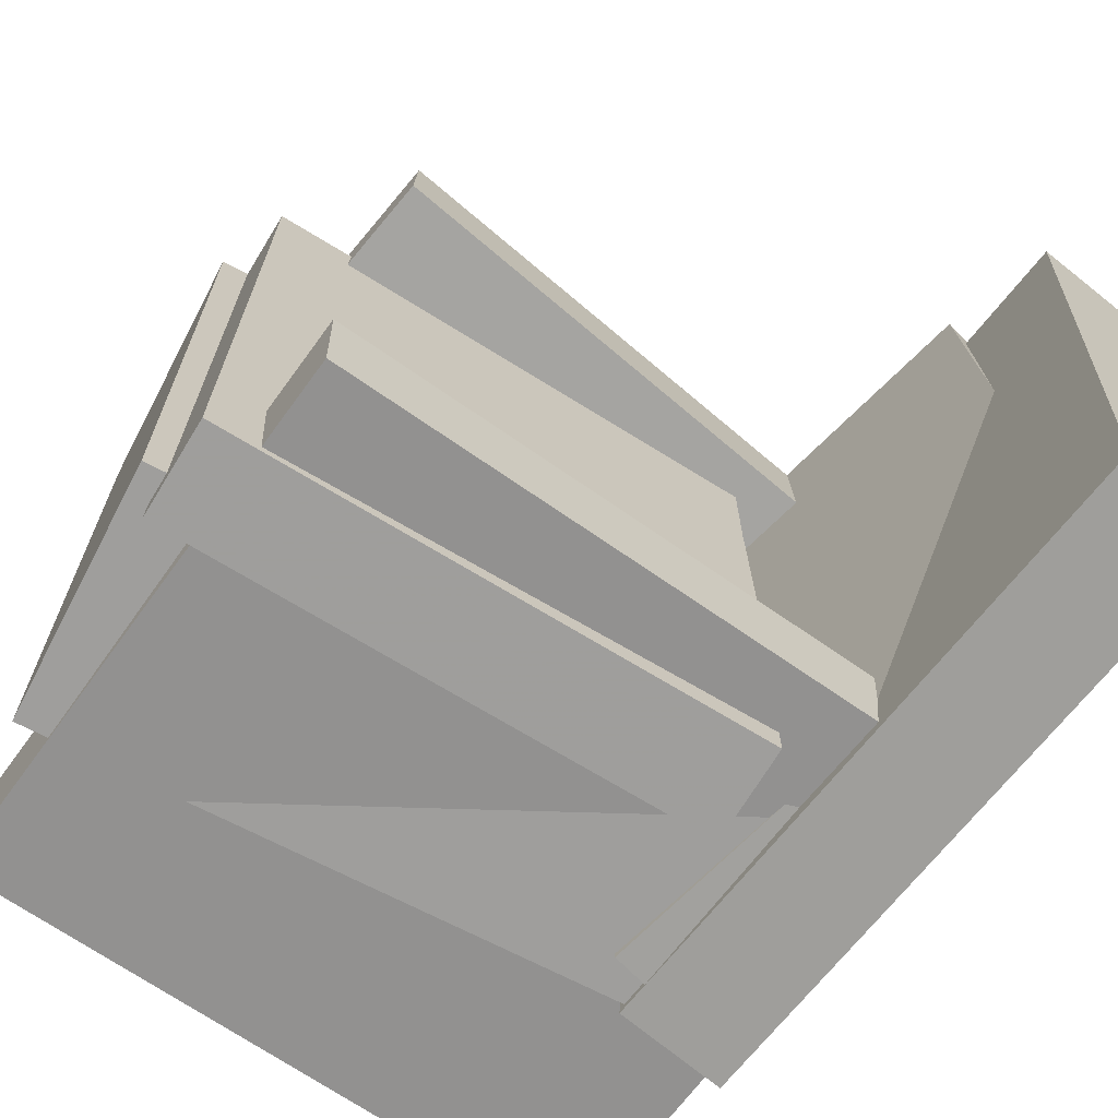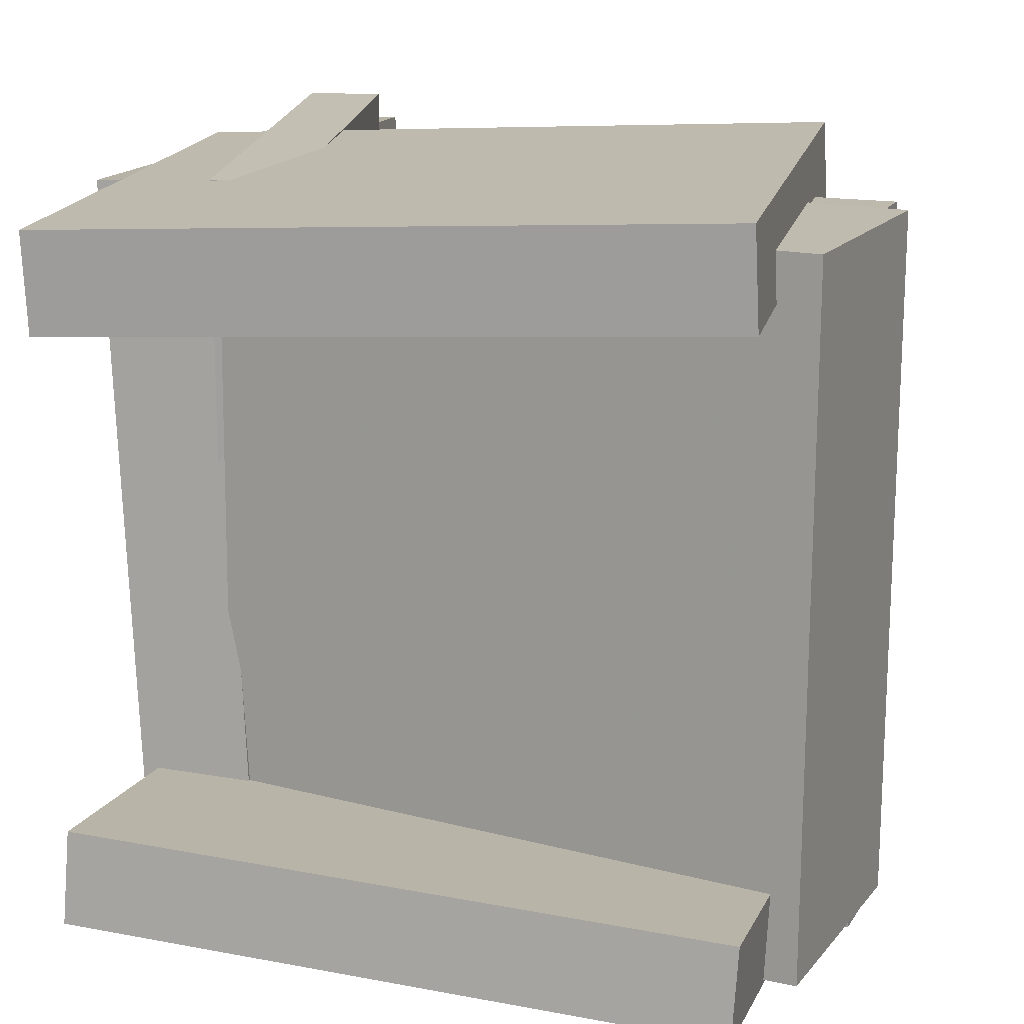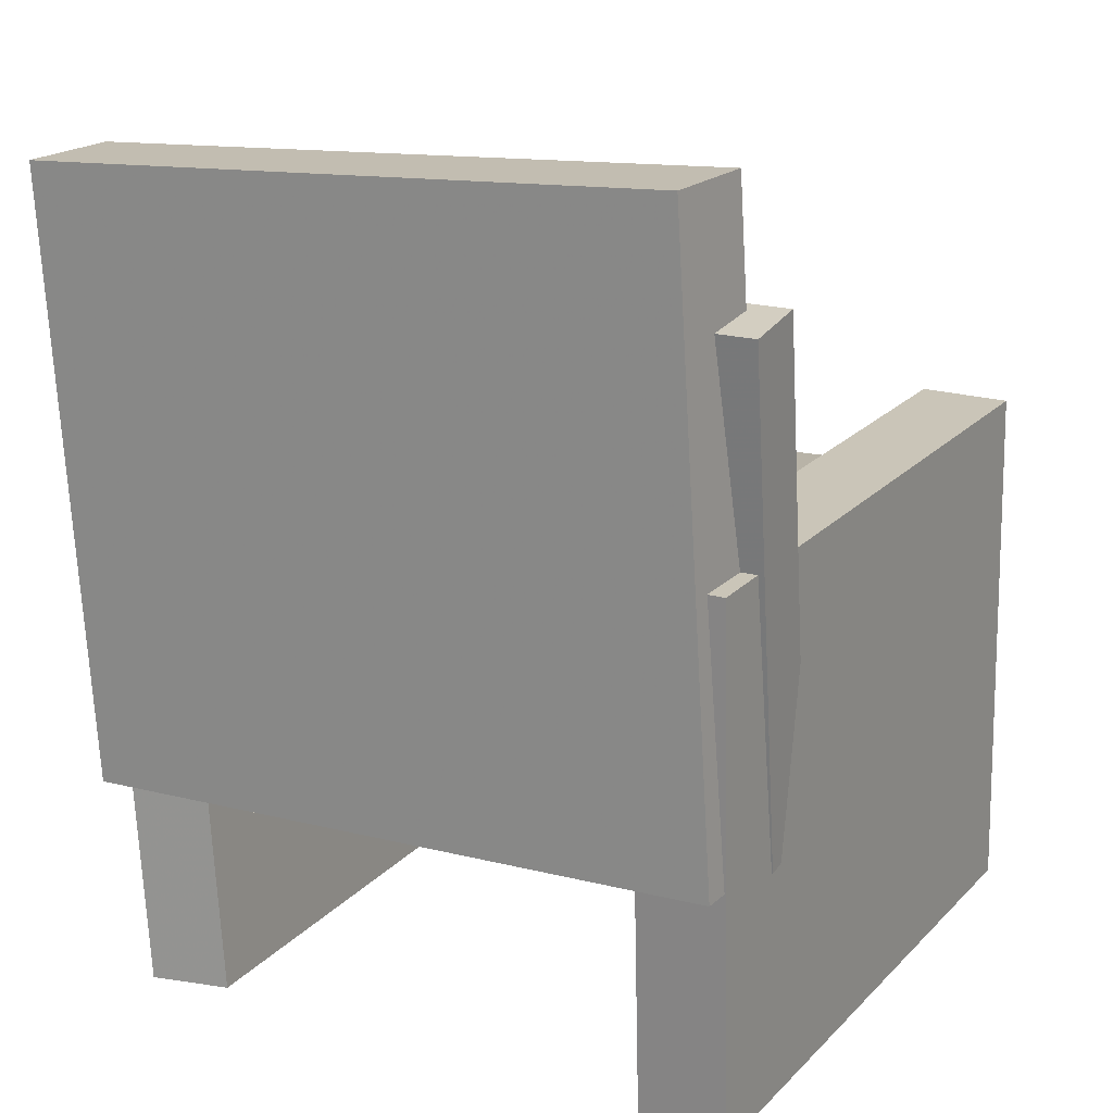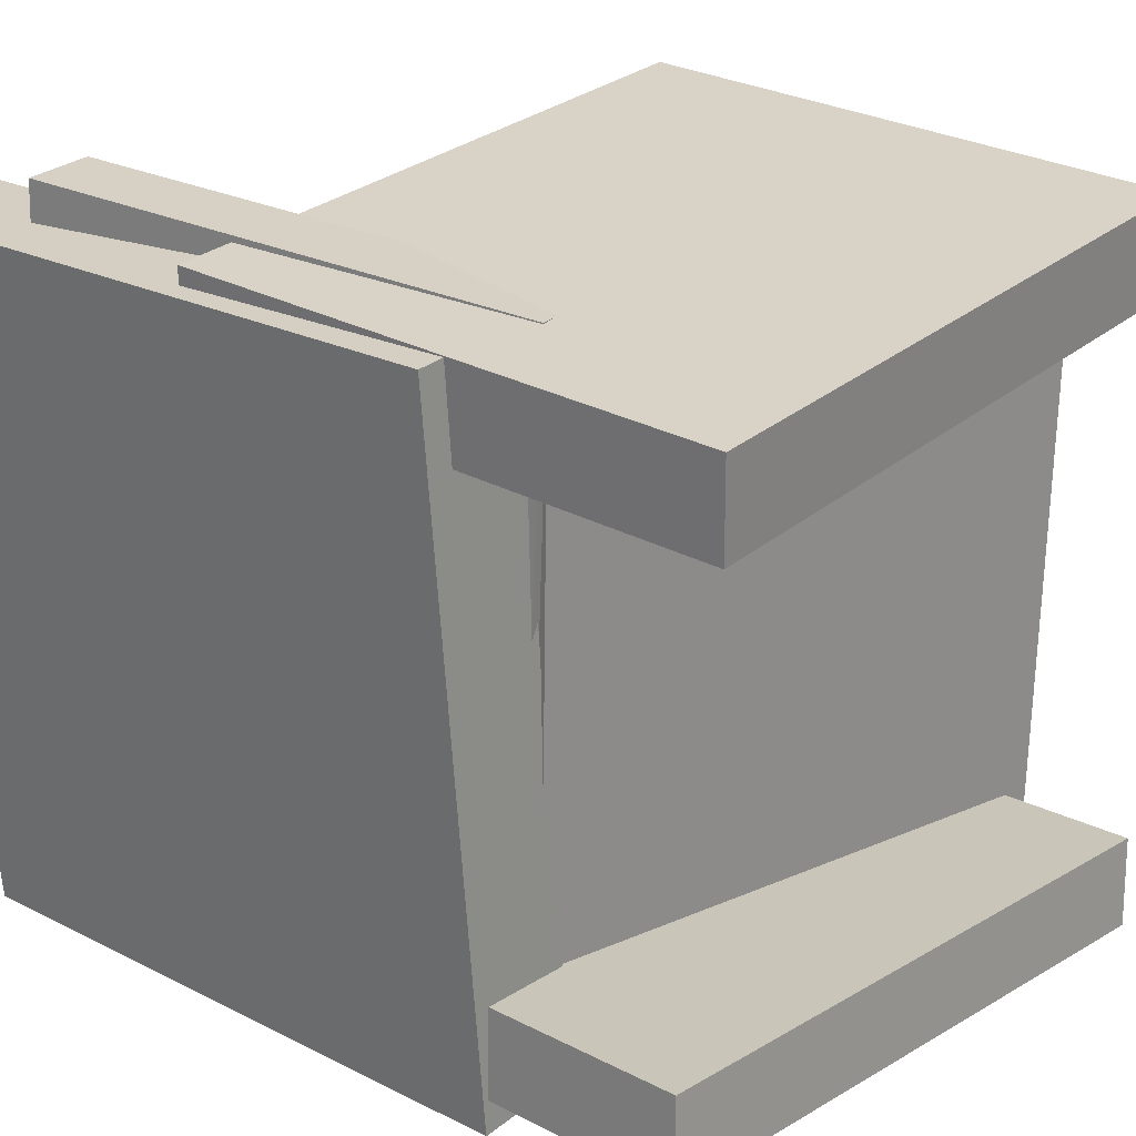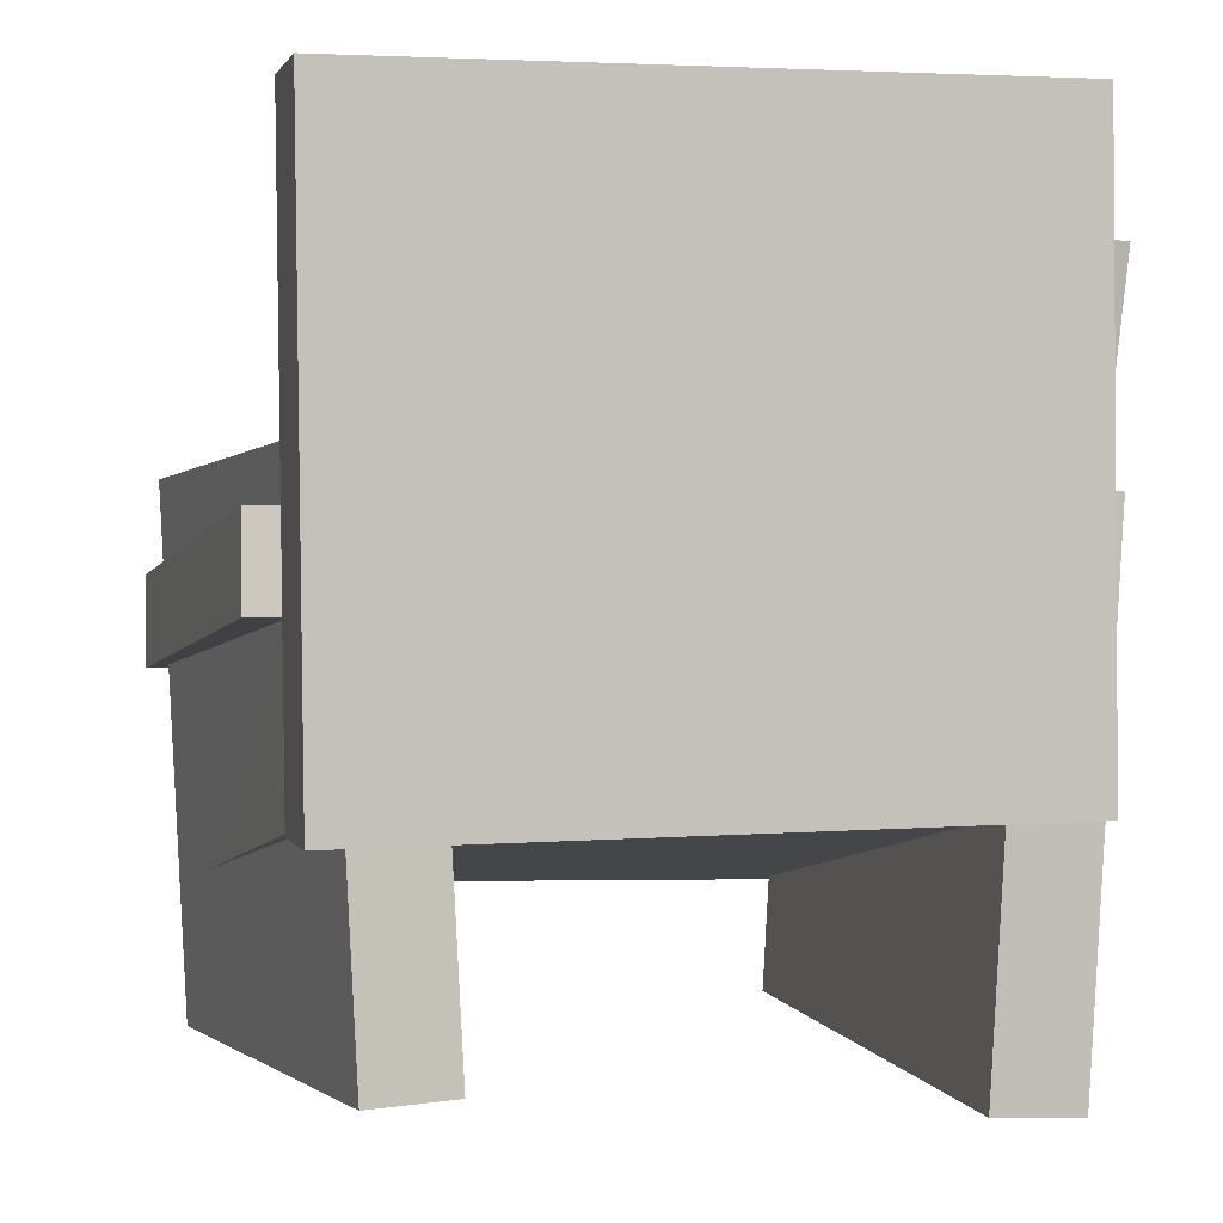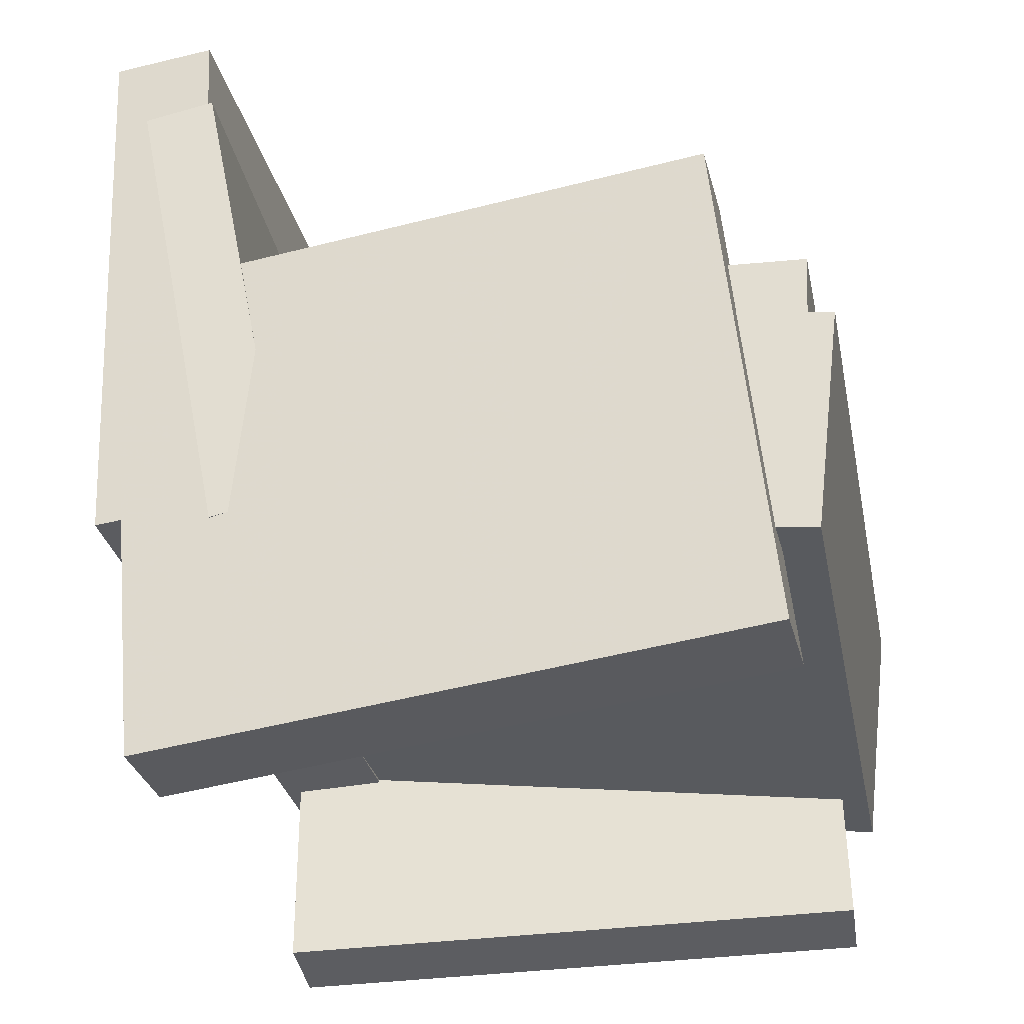
<metadata>
{"format":"obj","ext":"obj","renderer":"f3d","projection":"perspective","resolution":1024,"background":"white","views":[{"elev":-70.8,"azim":145.4,"up":"+Z"},{"elev":15.3,"azim":17.4,"up":"+Z"},{"elev":15.3,"azim":-61.3,"up":"+Y"},{"elev":25.5,"azim":-45.3,"up":"+Z"},{"elev":-2.6,"azim":-107.7,"up":"+Y"},{"elev":-33.1,"azim":11.6,"up":"+Y"}]}
</metadata>
<code>
v -0.1426 0.01169 -0.2898
v 0.253 -0.01056 -0.2901
v -0.1466 -0.06 -0.2898
v 0.2489 -0.08225 -0.2901
v -0.1422 0.01124 0.2367
v 0.2534 -0.01102 0.2364
v -0.1462 -0.06045 0.2366
v 0.2493 -0.0827 0.2363
f 1.0 7.0 5.0
f 1.0 3.0 7.0
f 1.0 4.0 3.0
f 1.0 2.0 4.0
f 3.0 8.0 7.0
f 3.0 4.0 8.0
f 5.0 7.0 8.0
f 5.0 8.0 6.0
f 1.0 5.0 6.0
f 1.0 6.0 2.0
f 2.0 6.0 8.0
f 2.0 8.0 4.0
v -0.2406 -0.3809 0.1809
v -0.2788 0.02506 0.1912
v 0.2263 -0.3375 0.2012
v 0.188 0.06851 0.2116
v -0.2434 -0.3829 0.2502
v -0.2816 0.02304 0.2605
v 0.2235 -0.3395 0.2705
v 0.1852 0.06649 0.2808
f 9.0 15.0 13.0
f 9.0 11.0 15.0
f 9.0 12.0 11.0
f 9.0 10.0 12.0
f 11.0 16.0 15.0
f 11.0 12.0 16.0
f 13.0 15.0 16.0
f 13.0 16.0 14.0
f 9.0 13.0 14.0
f 9.0 14.0 10.0
f 10.0 14.0 16.0
f 10.0 16.0 12.0
v -0.2134 0.1992 0.2727
v -0.2221 0.2175 -0.2513
v -0.2679 0.1886 0.2733
v -0.2766 0.2069 -0.2508
v -0.1382 -0.1863 0.258
v -0.147 -0.168 -0.2661
v -0.1927 -0.197 0.2585
v -0.2014 -0.1787 -0.2655
f 17.0 23.0 21.0
f 17.0 19.0 23.0
f 17.0 20.0 19.0
f 17.0 18.0 20.0
f 19.0 24.0 23.0
f 19.0 20.0 24.0
f 21.0 23.0 24.0
f 21.0 24.0 22.0
f 17.0 21.0 22.0
f 17.0 22.0 18.0
f 18.0 22.0 24.0
f 18.0 24.0 20.0
v -0.2013 -0.1837 0.2577
v -0.2315 0.2891 0.2428
v -0.2825 -0.189 0.2532
v -0.3127 0.2837 0.2383
v -0.1714 -0.1983 -0.2663
v -0.2016 0.2745 -0.2812
v -0.2525 -0.2036 -0.2708
v -0.2827 0.2692 -0.2857
f 25.0 31.0 29.0
f 25.0 27.0 31.0
f 25.0 28.0 27.0
f 25.0 26.0 28.0
f 27.0 32.0 31.0
f 27.0 28.0 32.0
f 29.0 31.0 32.0
f 29.0 32.0 30.0
f 25.0 29.0 30.0
f 25.0 30.0 26.0
f 26.0 30.0 32.0
f 26.0 32.0 28.0
v 0.2666 -0.06153 -0.2636
v 0.2706 -0.06574 0.2394
v 0.2436 -0.2455 -0.265
v 0.2476 -0.2497 0.2381
v -0.1687 -0.007092 -0.2597
v -0.1647 -0.01131 0.2433
v -0.1917 -0.1911 -0.2611
v -0.1877 -0.1953 0.242
f 33.0 39.0 37.0
f 33.0 35.0 39.0
f 33.0 36.0 35.0
f 33.0 34.0 36.0
f 35.0 40.0 39.0
f 35.0 36.0 40.0
f 37.0 39.0 40.0
f 37.0 40.0 38.0
f 33.0 37.0 38.0
f 33.0 38.0 34.0
f 34.0 38.0 40.0
f 34.0 40.0 36.0
v -0.2514 0.05457 -0.1943
v -0.255 0.05033 -0.2611
v -0.2428 -0.3555 -0.1688
v -0.2464 -0.3597 -0.2356
v 0.217 0.06286 -0.2201
v 0.2134 0.05862 -0.2869
v 0.2257 -0.3472 -0.1945
v 0.2221 -0.3514 -0.2613
f 41.0 47.0 45.0
f 41.0 43.0 47.0
f 41.0 44.0 43.0
f 41.0 42.0 44.0
f 43.0 48.0 47.0
f 43.0 44.0 48.0
f 45.0 47.0 48.0
f 45.0 48.0 46.0
f 41.0 45.0 46.0
f 41.0 46.0 42.0
f 42.0 46.0 48.0
f 42.0 48.0 44.0

</code>
